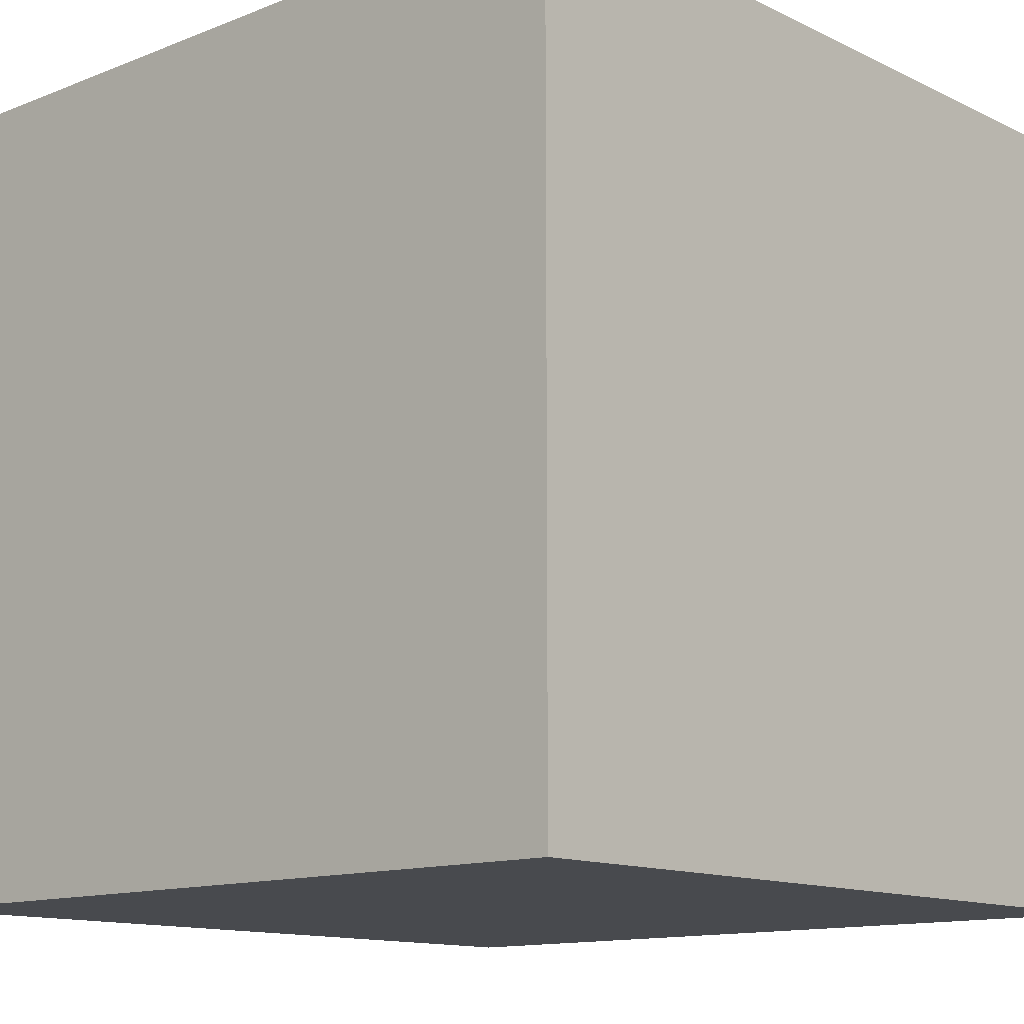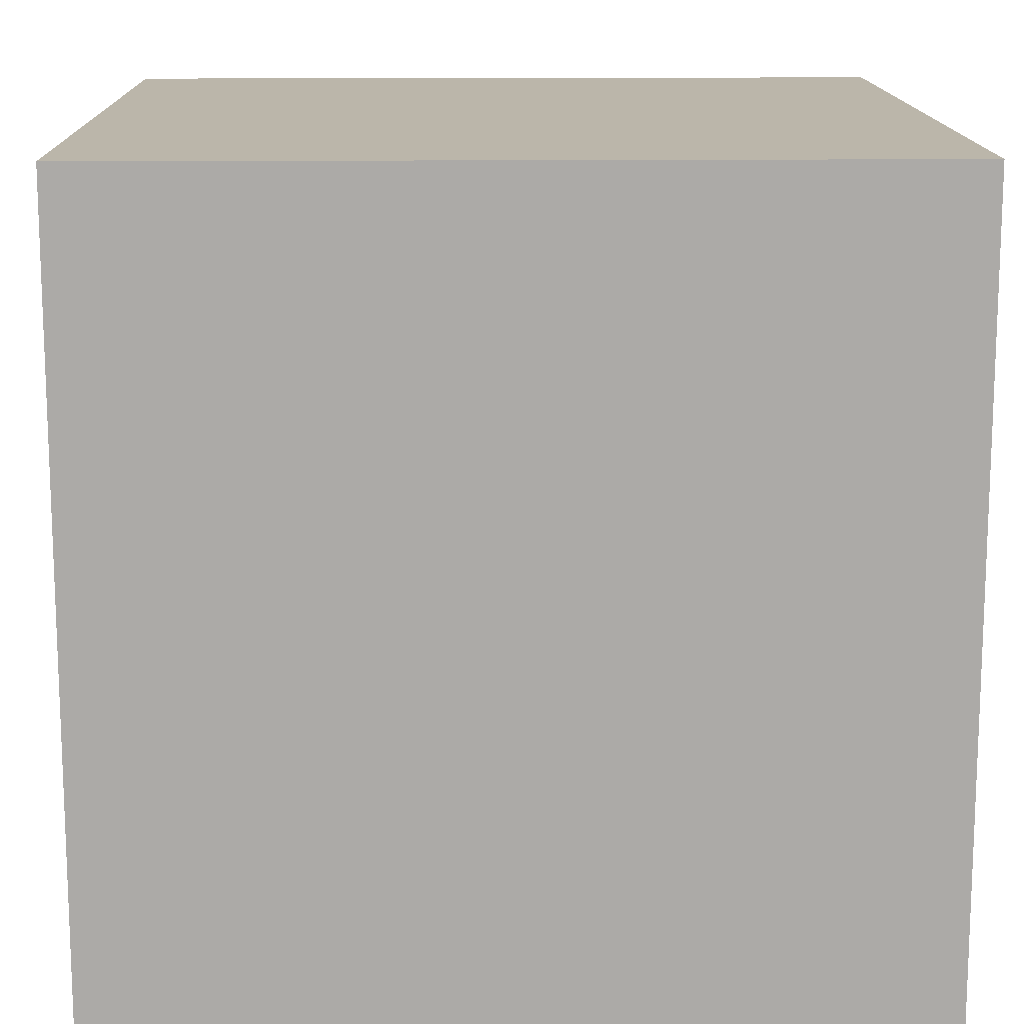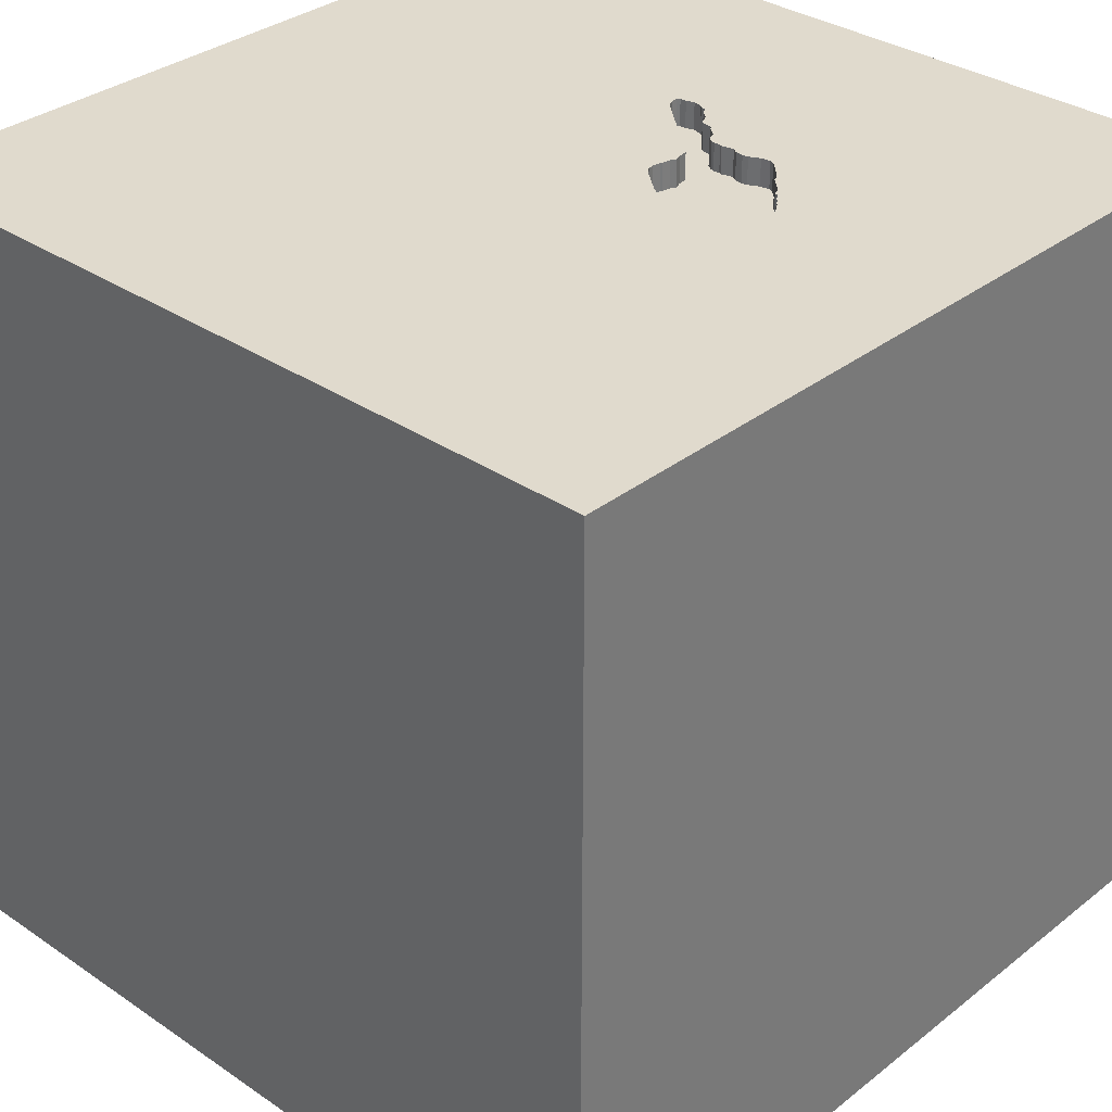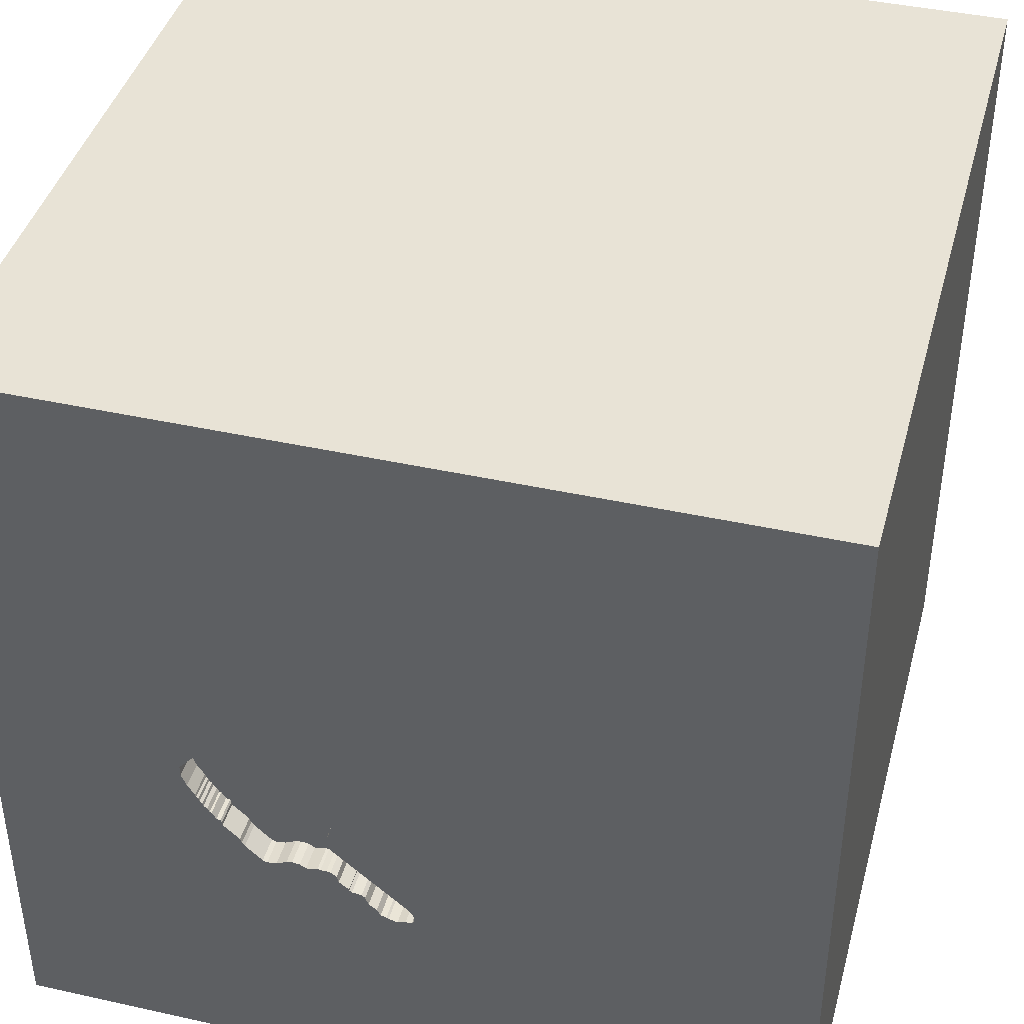
<metadata>
{"format":"obj","ext":"obj","renderer":"f3d","projection":"perspective","resolution":1024,"background":"white","views":[{"elev":-12.8,"azim":42.2,"up":"+Z"},{"elev":14.1,"azim":88.8,"up":"+Z"},{"elev":33.0,"azim":43.0,"up":"+Y"},{"elev":41.7,"azim":-165.0,"up":"+Z"}]}
</metadata>
<code>
o key_193
v 0.6286 1.5 0.04219
v 0.6286 1.4 0.04219
v 0.2292 1.5 -0.5069
v 0.4661 1.5 -0.01121
v 0.6768 1.5 -0.2879
v 0.1919 1.5 -0.5392
v 0.1919 1.4 -0.5392
v 0.1466 1.5 -0.5522
v 0.1466 1.4 -0.5522
v 0.3764 1.5 -0.05827
v 0.3764 1.4 -0.05827
v 0.07952 1.5 -0.6406
v 0.6919 1.5 -0.2726
v 0.6919 1.4 -0.2726
v -1.094 -1.5 -0.02604
v -1.068 -1.5 -0.6315
v -0.7161 -1.5 1.12
v -0.5225 1.5 -1.071
v -1.055 1.5 0.2018
v -0.9147 -0.6055 -1.5
v -0.9375 -0.4167 1.5
v 0.6688 1.5 -0.3013
v 0.6688 1.4 -0.3013
v 0.2493 1.5 -0.2332
v 0.2493 1.4 -0.2332
v 0.2504 1.5 -0.3452
v 0.689 1.5 -0.2734
v 0.3486 1.5 -0.469
v 0.3486 1.4 -0.469
v 0.0175 1.5 -0.6593
v 0.0175 1.4 -0.6593
v 0.3051 1.5 -0.4589
v 0.4925 1.5 -0.4796
v 0.4925 1.4 -0.4796
v 0.3051 1.4 -0.4589
v 0.2403 1.5 -0.1976
v 0.2403 1.4 -0.1976
v 0.7362 1.5 -0.01196
v 0.1823 -0.7812 1.5
v 0.778 -0.1953 -1.5
v 0.625 0.5469 1.5
v 0.4167 -0.1562 1.5
v 0.3385 1.055 1.5
v 0.4427 -1.5 0.1562
v 0.5729 -1.5 1.12
v 0.1562 -1.5 -0.4427
v 0.3906 -1.5 0.625
v 0.05208 -1.5 1.276
v 0.1562 -1.5 -1.5
v 0.651 -1.5 -1.276
v -0.1042 -1.5 1.5
v 0.5729 1.5 0.2604
v 0.3102 1.5 -0.109
v -0.1302 1.5 -1.5
v 0.8171 1.5 -0.8822
v -0.1562 1.5 1.5
v 0.1562 -1.257 -1.5
v 0.05066 1.5 -0.6524
v -0.04394 1.5 -0.6385
v 0.6408 1.5 0.0483
v 0.6482 1.5 -0.3277
v 0.6482 1.4 -0.3277
v 0.05066 1.4 -0.6524
v -0.01215 1.5 -0.6502
v -0.01215 1.4 -0.6502
v 0.7855 1.5 -0.1092
v 0.7855 1.4 -0.1092
v 0.7125 1.5 -0.2462
v -0.1562 0.4427 1.5
v -0.1562 -0.07812 1.5
v -0.1823 1.068 1.5
v -0.1562 -1.5 0.1823
v -0.1562 -1.5 -1.224
v -0.2214 1.5 0.8008
v -0.02097 1.5 -0.5796
v 0.7065 1.5 0.02249
v 0.2517 1.5 -0.2488
v -0.02097 1.4 -0.5796
v 0.1405 1.5 -0.5575
v 0.6492 1.5 -0.3138
v 0.4762 1.5 -0.4773
v 1.042 0.2865 1.5
v 1.25 -0.1562 1.5
v 1.5 1.5 1.5
v 1.198 -0.625 1.5
v 1.042 -1.5 -0.8333
v 1.016 -1.5 0.3516
v 1.152 -1.5 -0.1693
v 1.5 -1.5 1.5
v 1.5 -1.5 -1.5
v 1.107 1.5 0.612
v 0.6408 1.4 0.0483
v 0.5718 1.5 -0.4154
v 0.5862 1.5 0.03597
v 0.6147 1.5 0.04321
v 0.6147 1.4 0.04321
v 0.7 1.5 -0.2569
v 0.7 1.4 -0.2569
v 0.3989 1.5 -0.4517
v 0.3989 1.4 -0.4517
v 0.254 1.5 -0.2639
v 0.254 1.4 -0.2639
v 0.08591 1.5 -0.4873
v -0.03535 1.5 -0.6485
v 0.4578 1.5 -0.4747
v 0.4578 1.4 -0.4747
v 0.4196 1.5 -0.4556
v 0.4196 1.4 -0.4556
v 0.6492 1.4 -0.3138
v 0.1342 1.5 -0.5629
v 0.1342 1.4 -0.5629
v 0.7156 1.5 -0.2347
v 0.7156 1.4 -0.2347
v 0.5881 1.5 -0.384
v -0.04394 1.4 -0.6385
v -0.4948 -0.6641 1.5
v -0.625 0.3906 1.5
v -0.625 1.198 1.5
v -0.4948 -1.5 0.599
v -0.625 -1.5 -0.1562
v -0.625 -1.5 -1.198
v -1.5 -0.9896 0.1042
v -1.5 -0.4753 -0.4427
v -1.5 -1.042 0.625
v -1.5 0.4688 0.1302
v -1.5 0.3646 1.042
v -1.5 0.625 -0.625
v -1.5 -0.1302 -1.5
v -1.5 0.6771 -1.263
v -1.5 0.1042 1.5
v -1.5 0.05208 -0.8464
v -1.5 -0.2083 0.599
v -1.5 0 -0.1562
v -1.5 -0.2865 1.224
v -1.5 -0.2083 -1.237
v -1.5 1.094 0.2865
v -1.5 1.5 1.5
v -1.5 1.042 -0.2865
v -1.5 1.25 0.7292
v -1.5 -0.4427 0.1693
v -1.5 -1.5 -0.1302
v -1.5 -1.5 1.5
v -1.5 -1.5 -1.5
v -1.5 1.5 -1.5
v -1.5 1.5 0.1302
v -1.5 -1.198 -0.3906
v -1.5 0.8333 1.042
v 0.3707 1.5 -0.4543
v 0.3707 1.4 -0.4543
v 0.3003 1.5 -0.4608
v 0.07952 1.4 -0.6406
v 0.7657 1.5 -0.1568
v 0.5729 -0.8659 1.5
v 0.7194 0.8968 -1.5
v 0.625 -1.5 -0.4167
v 0.5092 1.5 -0.4738
v 0.5171 1.5 0.01538
v 0.4786 1.5 -0.000457
v 0.4786 1.4 -0.000457
v -0.03535 1.4 -0.6485
v 0.5171 1.4 0.01538
v 0.6732 1.5 0.04592
v 0.2504 1.4 -0.3452
v 0.5881 1.4 -0.384
v 0.2359 1.5 -0.4794
v 0.2359 1.4 -0.4794
v 0.7256 1.5 -0.2261
v 0.2553 1.5 -0.3106
v 1.5 0.1302 -1.5
v 1.5 -0.1522 -0.7458
v 1.5 -0.1302 1.5
v 1.5 0.9985 0.708
v 1.5 -1.5 -0.1042
v 1.5 1.5 -1.5
v 1.5 1.5 0.1302
v 1.5 -1.263 -0.6771
v 1.5 -0.7454 0.8073
v 0.5862 1.4 0.03597
v 0.6545 1.5 -0.3049
v 0.6545 1.4 -0.3049
v -1.198 -0.8073 1.5
v -1.276 -0.01302 1.5
v -1.25 -1.5 0.5599
v -0.874 0.6576 -1.5
v -1.198 0.651 1.5
v 0.2553 1.4 -0.3106
v 0.7065 1.4 0.02249
v 0.4904 1.5 0.001012
v 0.4904 1.4 0.001012
v 0.245 1.5 -0.2282
v 0.245 1.4 -0.2282
v 0.2292 1.4 -0.5069
v 0.5821 1.5 -0.4022
v 0.7362 1.5 -0.2082
v 0.7362 1.4 -0.2082
v -0.3646 -1.5 -0.5729
v -0.2604 -1.211 1.5
v 0.7394 1.5 -0.1968
v 0.7394 1.4 -0.1968
v 0.7657 1.4 -0.1568
v 0.2954 1.5 -0.4628
v 0.2954 1.4 -0.4628
v 0.5821 1.4 -0.4022
v 0.2641 1.5 -0.2856
v 0.2641 1.4 -0.2856
v 0.7256 1.4 -0.2261
v 0.4277 1.5 -0.02704
v 0.4277 1.4 -0.02704
v 0.4661 1.4 -0.01121
v 0.2626 1.5 -0.1479
v 0.2626 1.4 -0.1479
v 0.7288 1.5 -0.2147
v 0.6732 1.4 0.04592
v 0.1225 1.5 -0.5947
v 0.1225 1.4 -0.5947
v 0.5092 1.4 -0.4738
v 0.786 1.5 -0.06963
v 0.786 1.4 -0.06963
v 0.7288 1.4 -0.2147
v 0.1819 1.5 -0.5478
v 0.1819 1.4 -0.5478
v 0.05813 1.5 -0.646
v 0.05813 1.4 -0.646
v 0.258 1.5 -0.4647
v 0.09298 1.5 -0.6159
v 0.689 1.5 0.03777
v 0.5718 1.4 -0.4154
v 0.689 1.4 0.03777
v 0.3543 1.5 -0.07298
v 0.3543 1.4 -0.07298
v 0.09298 1.4 -0.6159
v 0.2444 1.5 -0.1722
v 0.2444 1.4 -0.1722
v 0.2722 1.5 -0.4611
v 0.2722 1.4 -0.4611
v 0.1922 1.5 -0.5345
v 0.1922 1.4 -0.5345
v -0.03964 1.5 -0.6435
v 0.3907 1.5 -0.05465
v 0.3907 1.4 -0.05465
v -0.04473 1.5 -0.6175
v -0.04473 1.4 -0.6175
v -0.03624 1.5 -0.5971
v -0.03624 1.4 -0.5971
v 0.05439 1.5 -0.6492
v 0.2591 1.5 -0.2747
v 0.5474 1.5 0.01549
v 0.5474 1.4 0.01549
v 0.6847 1.5 -0.2744
v 0.6847 1.4 -0.2744
v 0.7125 1.4 -0.2462
v 0.258 1.4 -0.4647
f 130 134 142
f 181 130 142
f 17 51 142
f 51 197 142
f 124 141 142
f 183 17 142
f 124 122 141
f 141 183 142
f 142 116 181
f 181 182 130
f 17 48 51
f 197 116 142
f 21 182 181
f 134 132 142
f 132 124 142
f 141 15 183
f 17 119 48
f 116 21 181
f 122 146 141
f 183 119 17
f 130 126 134
f 132 140 124
f 124 140 122
f 51 153 197
f 141 16 15
f 15 119 183
f 197 39 116
f 21 117 182
f 182 185 130
f 137 126 130
f 126 132 134
f 146 143 141
f 15 120 119
f 119 47 48
f 48 45 51
f 89 153 51
f 153 39 197
f 116 117 21
f 185 137 130
f 137 147 126
f 143 16 141
f 45 89 51
f 122 123 146
f 120 72 119
f 72 47 119
f 47 45 48
f 39 70 116
f 116 70 117
f 140 123 122
f 117 185 182
f 132 133 140
f 146 123 143
f 16 120 15
f 126 125 132
f 39 42 70
f 70 69 117
f 147 125 126
f 125 133 132
f 133 123 140
f 16 196 120
f 120 196 72
f 72 44 47
f 153 42 39
f 117 137 185
f 137 139 147
f 196 46 72
f 89 85 153
f 117 118 137
f 143 121 16
f 47 87 45
f 147 136 125
f 133 131 123
f 123 135 143
f 121 196 16
f 46 44 72
f 87 89 45
f 69 71 117
f 139 136 147
f 131 135 123
f 44 87 47
f 42 69 70
f 71 118 117
f 136 138 125
f 153 82 42
f 42 41 69
f 125 131 133
f 19 137 74
f 125 127 131
f 85 83 153
f 118 56 137
f 121 73 196
f 196 73 46
f 46 155 44
f 83 82 153
f 82 41 42
f 74 137 56
f 137 145 139
f 135 128 143
f 89 171 85
f 69 43 71
f 19 145 137
f 145 136 139
f 138 127 125
f 20 143 128
f 44 88 87
f 87 173 89
f 177 171 89
f 171 83 85
f 41 43 69
f 71 56 118
f 143 73 121
f 155 88 44
f 177 89 173
f 57 143 20
f 143 49 73
f 73 50 46
f 46 50 155
f 127 129 131
f 131 129 135
f 57 49 143
f 88 173 87
f 40 20 184
f 50 86 155
f 86 88 155
f 41 84 43
f 145 138 136
f 129 128 135
f 171 82 83
f 43 56 71
f 18 19 74
f 138 144 127
f 127 144 129
f 184 20 128
f 49 50 73
f 172 171 177
f 82 84 41
f 168 74 77
f 101 246 204
f 168 77 101
f 101 204 168
f 168 75 74
f 75 18 74
f 176 177 173
f 170 172 177
f 52 74 91
f 53 74 52
f 74 53 210
f 74 210 232
f 74 232 36
f 190 24 77
f 74 36 190
f 74 190 77
f 103 75 168
f 145 144 138
f 129 144 128
f 40 57 20
f 170 177 176
f 171 84 82
f 43 84 56
f 91 74 56
f 229 53 52
f 207 239 10
f 10 229 52
f 52 207 10
f 103 168 26
f 19 144 145
f 184 128 144
f 50 90 86
f 172 84 171
f 91 56 84
f 4 207 52
f 52 157 188
f 158 4 52
f 52 188 158
f 18 144 19
f 154 40 184
f 86 173 88
f 94 247 157
f 58 55 18
f 30 58 18
f 18 75 243
f 18 243 241
f 18 241 59
f 104 64 30
f 18 59 238
f 104 30 18
f 18 238 104
f 86 90 173
f 52 38 76
f 94 157 52
f 95 94 52
f 52 76 226
f 60 1 95
f 60 95 52
f 52 226 162
f 162 60 52
f 245 222 12
f 12 225 55
f 58 245 12
f 55 58 12
f 176 173 90
f 38 52 91
f 91 66 217
f 91 217 38
f 55 225 214
f 214 110 79
f 55 214 79
f 90 57 40
f 90 49 57
f 49 90 50
f 91 55 152
f 152 66 91
f 79 8 220
f 6 236 3
f 55 79 220
f 6 3 55
f 220 6 55
f 170 176 90
f 174 172 170
f 55 212 194
f 194 198 152
f 55 194 152
f 3 165 224
f 55 3 224
f 55 27 13
f 13 97 68
f 68 112 167
f 167 212 55
f 55 13 68
f 55 68 167
f 201 150 32
f 55 224 234
f 201 32 55
f 55 234 201
f 5 249 27
f 80 179 22
f 22 5 27
f 22 27 55
f 55 80 22
f 81 33 55
f 55 32 28
f 105 81 55
f 55 28 148
f 99 107 105
f 105 55 148
f 148 99 105
f 55 114 61
f 61 80 55
f 54 18 55
f 54 154 184
f 175 172 174
f 175 55 91
f 55 33 156
f 193 114 55
f 55 156 93
f 55 93 193
f 174 54 55
f 54 144 18
f 54 184 144
f 174 154 54
f 169 40 154
f 169 174 170
f 175 84 172
f 175 91 84
f 174 55 175
f 174 169 154
f 169 90 40
f 169 170 90
f 2 178 96
f 178 2 248
f 95 1 2
f 2 96 95
f 94 95 96
f 96 178 94
f 178 248 94
f 248 2 199
f 1 60 2
f 247 94 248
f 219 248 199
f 187 199 2
f 92 2 60
f 157 247 248
f 248 161 157
f 113 248 219
f 195 219 199
f 187 200 199
f 228 187 2
f 213 2 92
f 60 162 92
f 248 189 161
f 248 113 98
f 206 113 219
f 219 195 194
f 194 212 219
f 198 194 195
f 195 199 198
f 67 200 187
f 152 198 199
f 199 200 152
f 187 228 76
f 2 213 228
f 213 92 162
f 161 189 157
f 250 189 248
f 248 98 250
f 113 251 98
f 167 112 113
f 113 206 167
f 206 219 167
f 212 167 219
f 200 67 152
f 218 67 187
f 226 76 228
f 187 76 38
f 228 213 226
f 162 226 213
f 188 157 189
f 209 189 250
f 250 98 14
f 251 113 68
f 98 251 97
f 112 68 113
f 66 152 67
f 67 218 66
f 38 217 218
f 218 187 38
f 158 188 189
f 189 159 158
f 159 189 209
f 209 250 180
f 27 249 250
f 250 14 27
f 14 98 13
f 68 97 251
f 97 13 98
f 217 66 218
f 4 158 159
f 159 209 4
f 209 180 240
f 180 250 23
f 14 13 27
f 249 5 250
f 209 240 208
f 180 109 240
f 22 179 180
f 180 23 22
f 5 22 23
f 23 250 5
f 207 4 209
f 209 208 207
f 208 240 207
f 109 180 80
f 109 164 240
f 179 80 180
f 239 207 240
f 164 109 62
f 240 164 230
f 10 239 240
f 240 11 10
f 80 61 62
f 62 109 80
f 164 62 114
f 240 230 11
f 230 164 205
f 61 114 62
f 114 193 164
f 229 10 11
f 11 230 229
f 25 230 205
f 108 205 164
f 203 164 193
f 25 211 230
f 102 25 205
f 100 205 108
f 227 108 164
f 164 203 227
f 193 93 203
f 230 211 53
f 53 229 230
f 37 211 25
f 77 24 25
f 25 102 77
f 246 101 102
f 102 205 246
f 100 149 205
f 100 108 99
f 108 227 106
f 227 203 93
f 210 53 211
f 233 211 37
f 191 37 25
f 102 101 77
f 204 246 205
f 149 100 148
f 186 205 149
f 107 99 108
f 99 148 100
f 105 107 108
f 108 106 105
f 216 106 227
f 211 233 210
f 36 232 233
f 233 37 36
f 37 191 36
f 24 190 191
f 191 25 24
f 168 204 205
f 205 186 168
f 148 28 149
f 149 163 186
f 34 106 216
f 216 227 93
f 93 156 216
f 232 210 233
f 190 36 191
f 29 149 28
f 163 149 35
f 186 163 168
f 81 105 106
f 106 34 81
f 34 216 33
f 156 33 216
f 35 149 29
f 28 32 29
f 35 235 163
f 26 168 163
f 34 33 81
f 35 29 32
f 235 35 202
f 235 252 163
f 163 78 103
f 103 26 163
f 32 150 35
f 201 234 235
f 235 202 201
f 150 201 202
f 202 35 150
f 234 224 252
f 252 235 234
f 252 166 163
f 78 75 103
f 78 163 9
f 224 165 166
f 166 252 224
f 163 166 9
f 243 75 78
f 78 244 243
f 9 111 78
f 165 3 166
f 166 237 9
f 65 244 78
f 79 110 111
f 111 9 79
f 78 111 231
f 192 166 3
f 166 192 237
f 221 9 237
f 244 242 243
f 244 65 242
f 31 65 78
f 9 8 79
f 110 214 111
f 231 223 78
f 111 215 231
f 237 192 3
f 3 236 237
f 220 8 9
f 9 221 220
f 221 237 7
f 241 243 242
f 115 242 65
f 65 31 64
f 31 78 223
f 215 111 214
f 151 223 231
f 231 215 225
f 236 6 237
f 221 7 220
f 7 237 6
f 59 241 242
f 242 115 59
f 160 115 65
f 30 64 31
f 64 104 65
f 31 223 63
f 214 225 215
f 12 222 223
f 223 151 12
f 225 12 151
f 151 231 225
f 6 220 7
f 238 59 115
f 115 160 238
f 160 65 104
f 31 63 58
f 58 30 31
f 245 58 63
f 63 223 245
f 222 245 223
f 104 238 160

</code>
